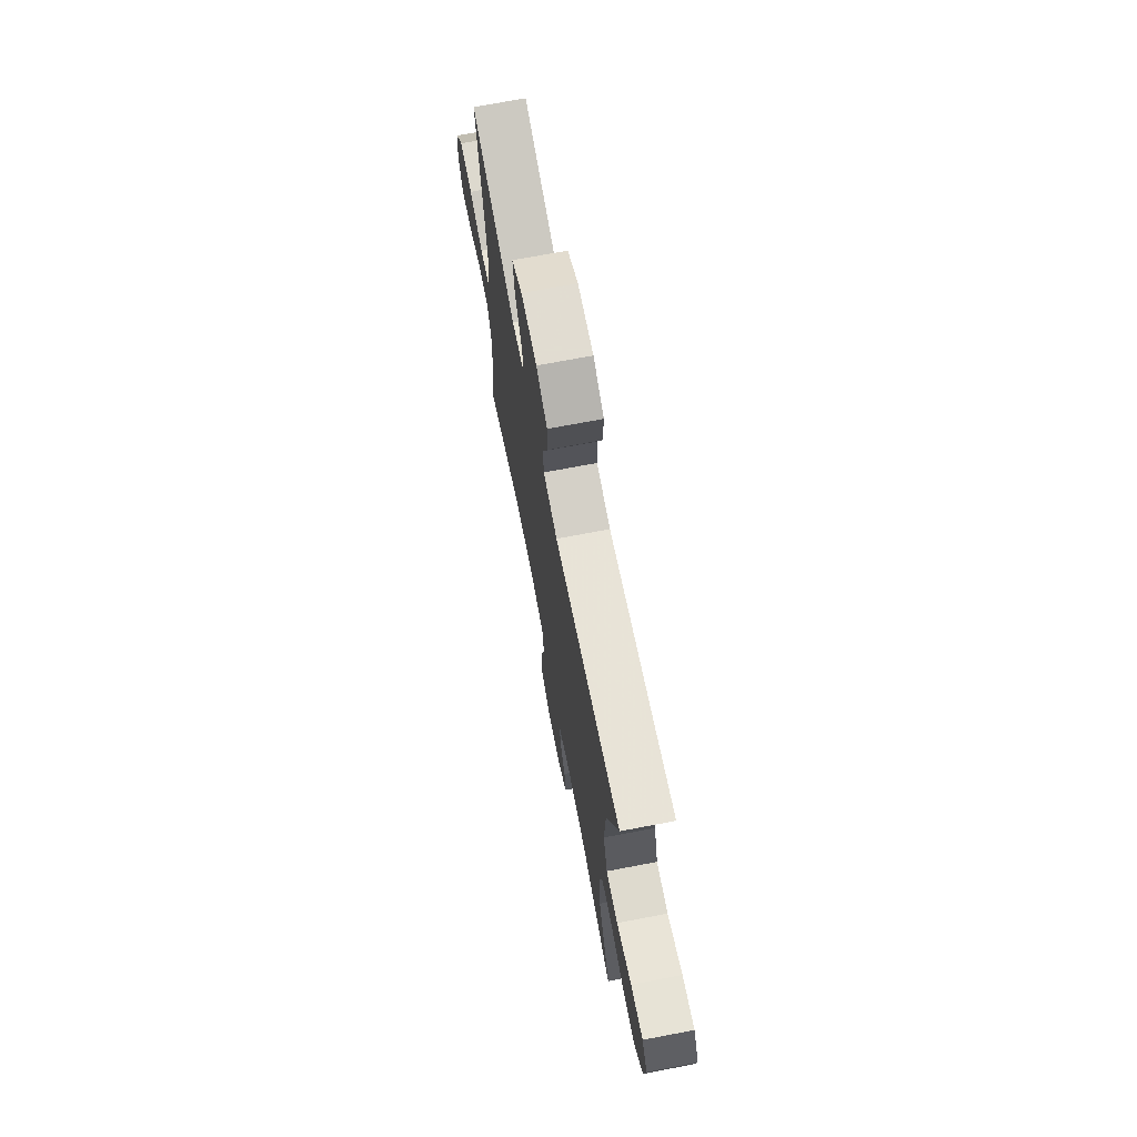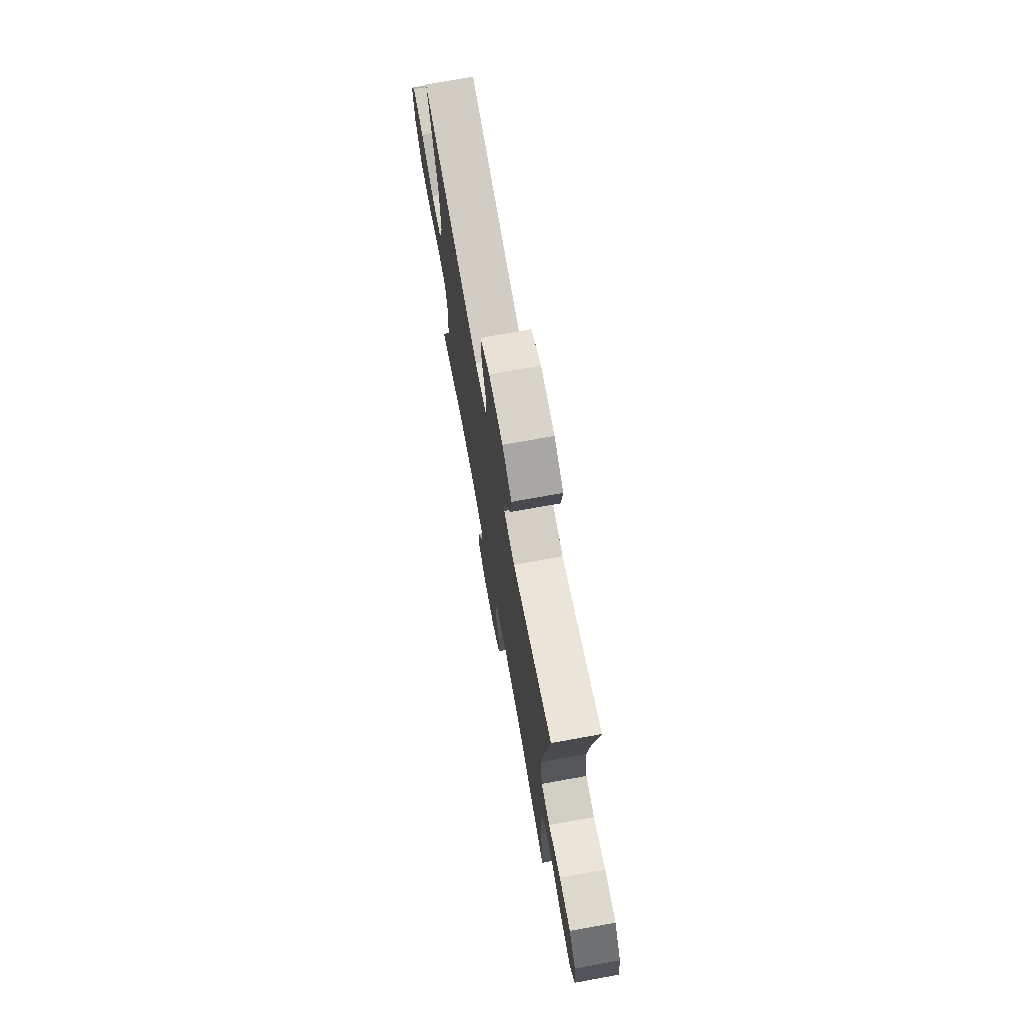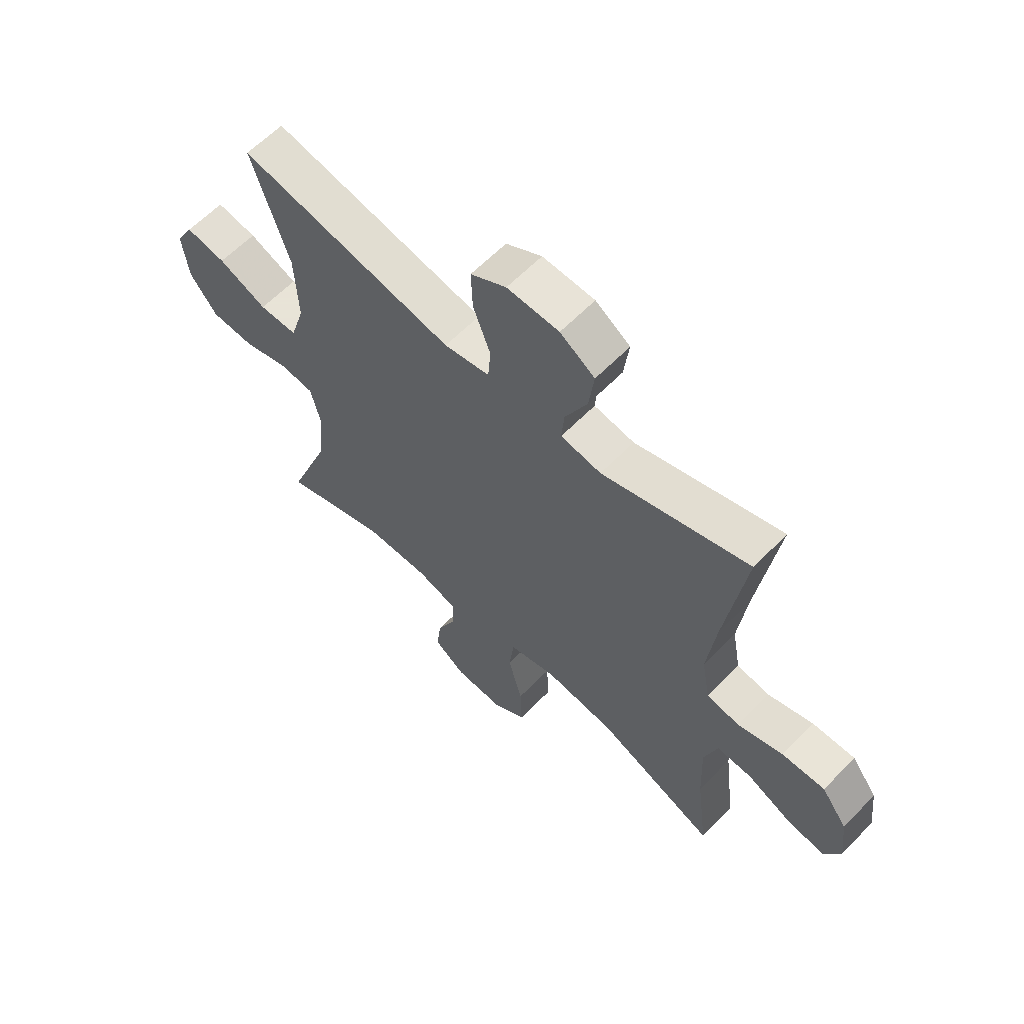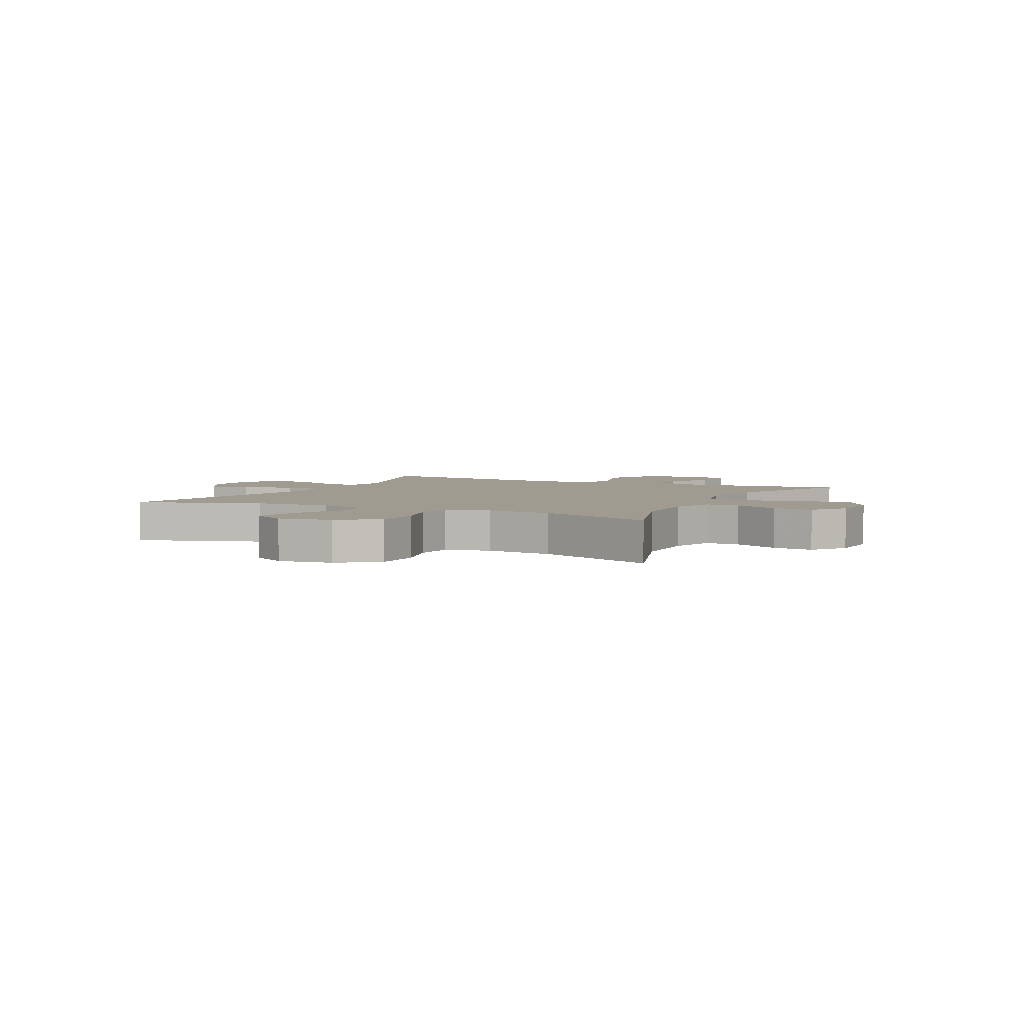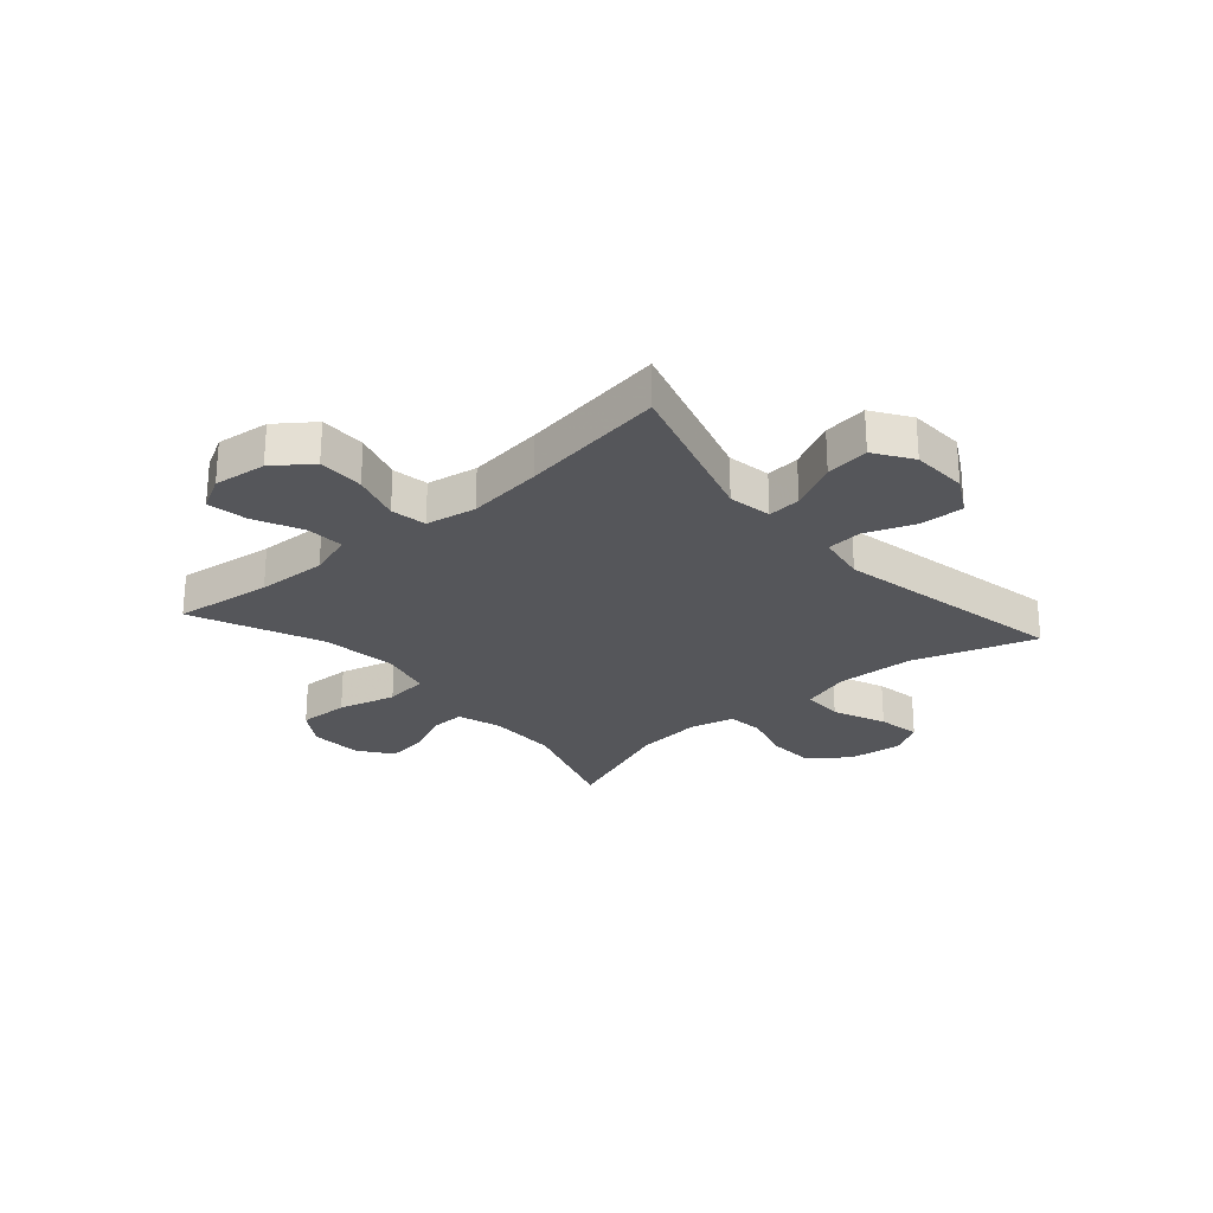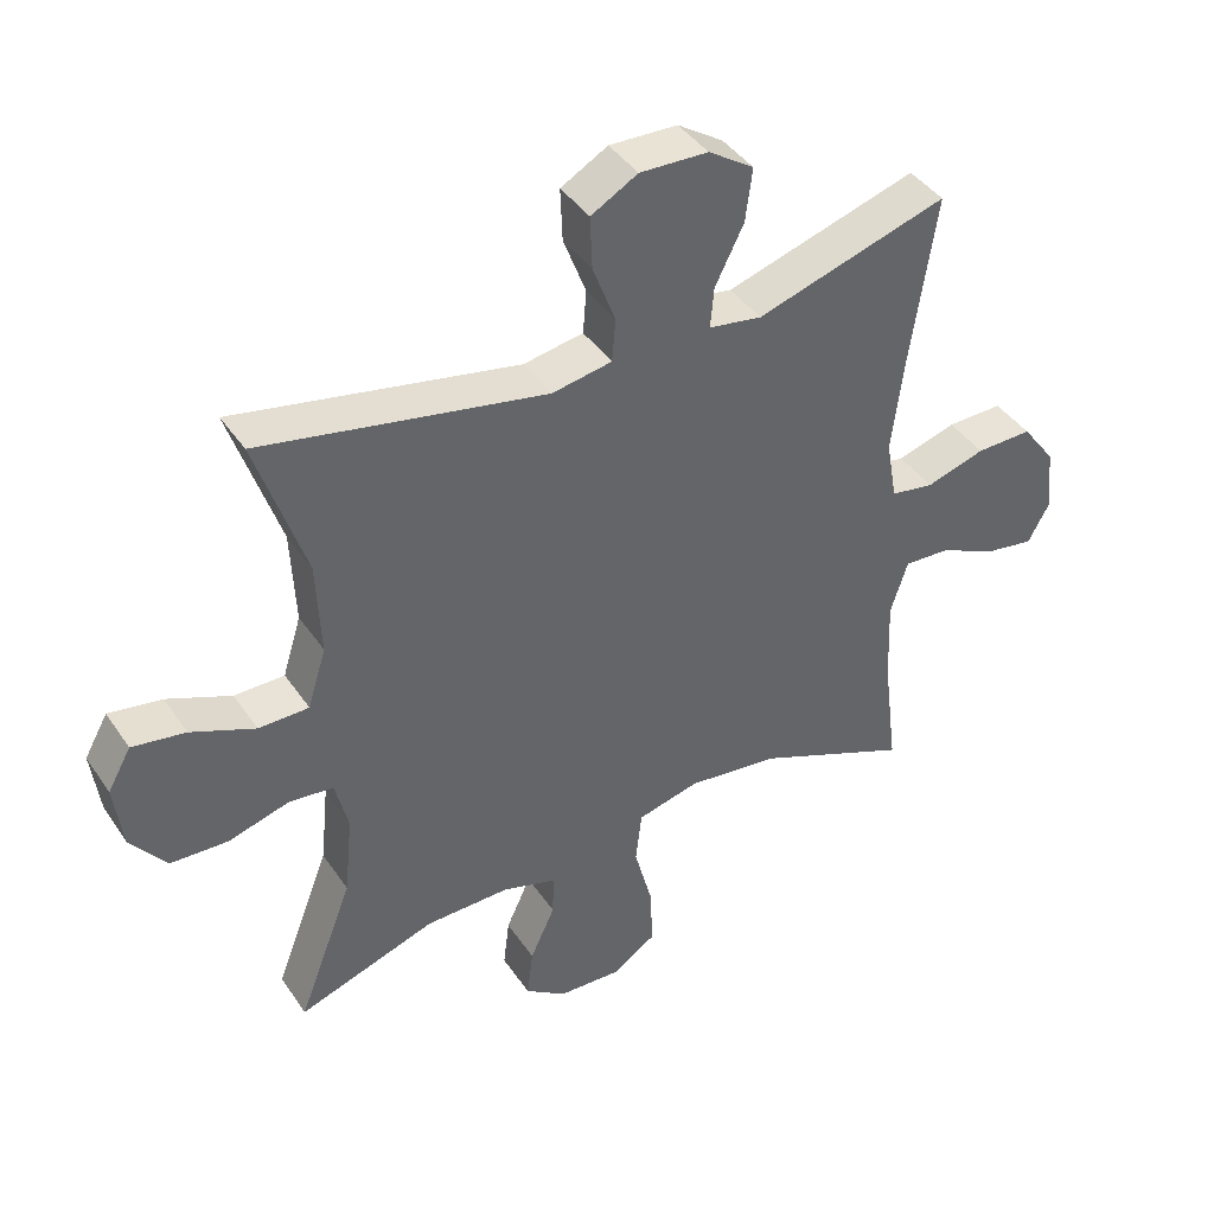
<metadata>
{"format":"obj","ext":"obj","renderer":"f3d","projection":"perspective","resolution":1024,"background":"white","views":[{"elev":71.1,"azim":79.2,"up":"+Z"},{"elev":72.7,"azim":-100.3,"up":"+Z"},{"elev":61.4,"azim":-136.1,"up":"+Z"},{"elev":4.1,"azim":116.2,"up":"+Y"},{"elev":-25.9,"azim":-48.8,"up":"+Y"},{"elev":41.7,"azim":148.7,"up":"+Z"}]}
</metadata>
<code>
v -0.5 0.07 -0.5
v -0.478 0.07 -0.327
v -0.473 0.07 -0.203
v -0.498 0.07 -0.125
v -0.565 0.07 -0.129
v -0.65 0.07 -0.169
v -0.721 0.07 -0.181
v -0.753 0.07 -0.122
v -0.742 0.07 -0.029
v -0.693 0.07 0.037
v -0.611 0.07 0.036
v -0.525 0.07 0.01
v -0.462 0.07 0.021
v -0.446 0.07 0.11
v -0.462 0.07 0.243
v -0.5 0.07 0.5
v -0.221 0.07 0.416
v -0.144 0.07 0.429
v -0.149 0.07 0.488
v -0.191 0.07 0.572
v -0.201 0.07 0.649
v -0.135 0.07 0.693
v -0.036 0.07 0.697
v 0.032 0.07 0.659
v 0.029 0.07 0.582
v -0.004 0.07 0.495
v 0.001 0.07 0.432
v 0.088 0.07 0.417
v 0.5 0.07 0.5
v 0.429 0.07 0.284
v 0.423 0.07 0.147
v 0.45 0.07 0.06
v 0.523 0.07 0.06
v 0.616 0.07 0.1
v 0.693 0.07 0.113
v 0.727 0.07 0.053
v 0.715 0.07 -0.042
v 0.663 0.07 -0.11
v 0.58 0.07 -0.114
v 0.492 0.07 -0.089
v 0.427 0.07 -0.096
v 0.408 0.07 -0.174
v 0.42 0.07 -0.292
v 0.5 0.07 -0.5
v 0.299 0.07 -0.433
v 0.176 0.07 -0.432
v 0.098 0.07 -0.457
v 0.1 0.07 -0.518
v 0.136 0.07 -0.597
v 0.145 0.07 -0.669
v 0.085 0.07 -0.712
v -0.007 0.07 -0.717
v -0.071 0.07 -0.675
v -0.068 0.07 -0.586
v -0.041 0.07 -0.484
v -0.05 0.07 -0.407
v -0.14 0.07 -0.385
v -0.273 0.07 -0.402
v -0.5 0 -0.5
v -0.478 0 -0.327
v -0.473 0 -0.203
v -0.498 0 -0.125
v -0.565 0 -0.129
v -0.65 0 -0.169
v -0.721 0 -0.181
v -0.753 0 -0.122
v -0.742 0 -0.029
v -0.693 0 0.037
v -0.611 0 0.036
v -0.525 0 0.01
v -0.462 0 0.021
v -0.446 0 0.11
v -0.462 0 0.243
v -0.5 0 0.5
v -0.221 0 0.416
v -0.144 0 0.429
v -0.149 0 0.488
v -0.191 0 0.572
v -0.201 0 0.649
v -0.135 0 0.693
v -0.036 0 0.697
v 0.032 0 0.659
v 0.029 0 0.582
v -0.004 0 0.495
v 0.001 0 0.432
v 0.088 0 0.417
v 0.5 0 0.5
v 0.429 0 0.284
v 0.423 0 0.147
v 0.45 0 0.06
v 0.523 0 0.06
v 0.616 0 0.1
v 0.693 0 0.113
v 0.727 0 0.053
v 0.715 0 -0.042
v 0.663 0 -0.11
v 0.58 0 -0.114
v 0.492 0 -0.089
v 0.427 0 -0.096
v 0.408 0 -0.174
v 0.42 0 -0.292
v 0.5 0 -0.5
v 0.299 0 -0.433
v 0.176 0 -0.432
v 0.098 0 -0.457
v 0.1 0 -0.518
v 0.136 0 -0.597
v 0.145 0 -0.669
v 0.085 0 -0.712
v -0.007 0 -0.717
v -0.071 0 -0.675
v -0.068 0 -0.586
v -0.041 0 -0.484
v -0.05 0 -0.407
v -0.14 0 -0.385
v -0.273 0 -0.402
f 53 54 55
f 52 53 55
f 51 52 55
f 50 51 55
f 49 50 55
f 48 49 55
f 47 48 55 56
f 46 47 56
f 45 46 56 57
f 43 44 45
f 42 43 45 57
f 38 39 40
f 37 38 40
f 36 37 40
f 35 36 40
f 34 35 40
f 33 34 40
f 32 33 40 41
f 42 57 58
f 41 42 58
f 32 41 58
f 31 32 58
f 24 25 26
f 23 24 26
f 22 23 26
f 21 22 26
f 20 21 26
f 19 20 26
f 18 19 26 27
f 17 18 27 28
f 15 16 17
f 14 15 17 28
f 10 11 12
f 9 10 12
f 8 9 12
f 7 8 12
f 6 7 12
f 5 6 12
f 4 5 12 13
f 3 4 13
f 28 29 30
f 14 28 30
f 13 14 30
f 3 13 30
f 2 3 30
f 30 31 58
f 2 30 58
f 1 2 58
f 113 112 111
f 113 111 110
f 113 110 109
f 113 109 108
f 113 108 107
f 113 107 106
f 114 113 106 105
f 114 105 104
f 115 114 104 103
f 103 102 101
f 115 103 101 100
f 98 97 96
f 98 96 95
f 98 95 94
f 98 94 93
f 98 93 92
f 98 92 91
f 99 98 91 90
f 116 115 100
f 116 100 99
f 116 99 90
f 116 90 89
f 84 83 82
f 84 82 81
f 84 81 80
f 84 80 79
f 84 79 78
f 84 78 77
f 85 84 77 76
f 86 85 76 75
f 75 74 73
f 86 75 73 72
f 70 69 68
f 70 68 67
f 70 67 66
f 70 66 65
f 70 65 64
f 70 64 63
f 71 70 63 62
f 71 62 61
f 88 87 86
f 88 86 72
f 88 72 71
f 88 71 61
f 88 61 60
f 116 89 88
f 116 88 60
f 116 60 59
f 1 59 60 2
f 2 60 61 3
f 3 61 62 4
f 4 62 63 5
f 5 63 64 6
f 6 64 65 7
f 7 65 66 8
f 8 66 67 9
f 9 67 68 10
f 10 68 69 11
f 11 69 70 12
f 12 70 71 13
f 13 71 72 14
f 14 72 73 15
f 15 73 74 16
f 16 74 75 17
f 17 75 76 18
f 18 76 77 19
f 19 77 78 20
f 20 78 79 21
f 21 79 80 22
f 22 80 81 23
f 23 81 82 24
f 24 82 83 25
f 25 83 84 26
f 26 84 85 27
f 27 85 86 28
f 28 86 87 29
f 29 87 88 30
f 30 88 89 31
f 31 89 90 32
f 32 90 91 33
f 33 91 92 34
f 34 92 93 35
f 35 93 94 36
f 36 94 95 37
f 37 95 96 38
f 38 96 97 39
f 39 97 98 40
f 40 98 99 41
f 41 99 100 42
f 42 100 101 43
f 43 101 102 44
f 44 102 103 45
f 45 103 104 46
f 46 104 105 47
f 47 105 106 48
f 48 106 107 49
f 49 107 108 50
f 50 108 109 51
f 51 109 110 52
f 52 110 111 53
f 53 111 112 54
f 54 112 113 55
f 55 113 114 56
f 56 114 115 57
f 57 115 116 58
f 58 116 59 1

</code>
